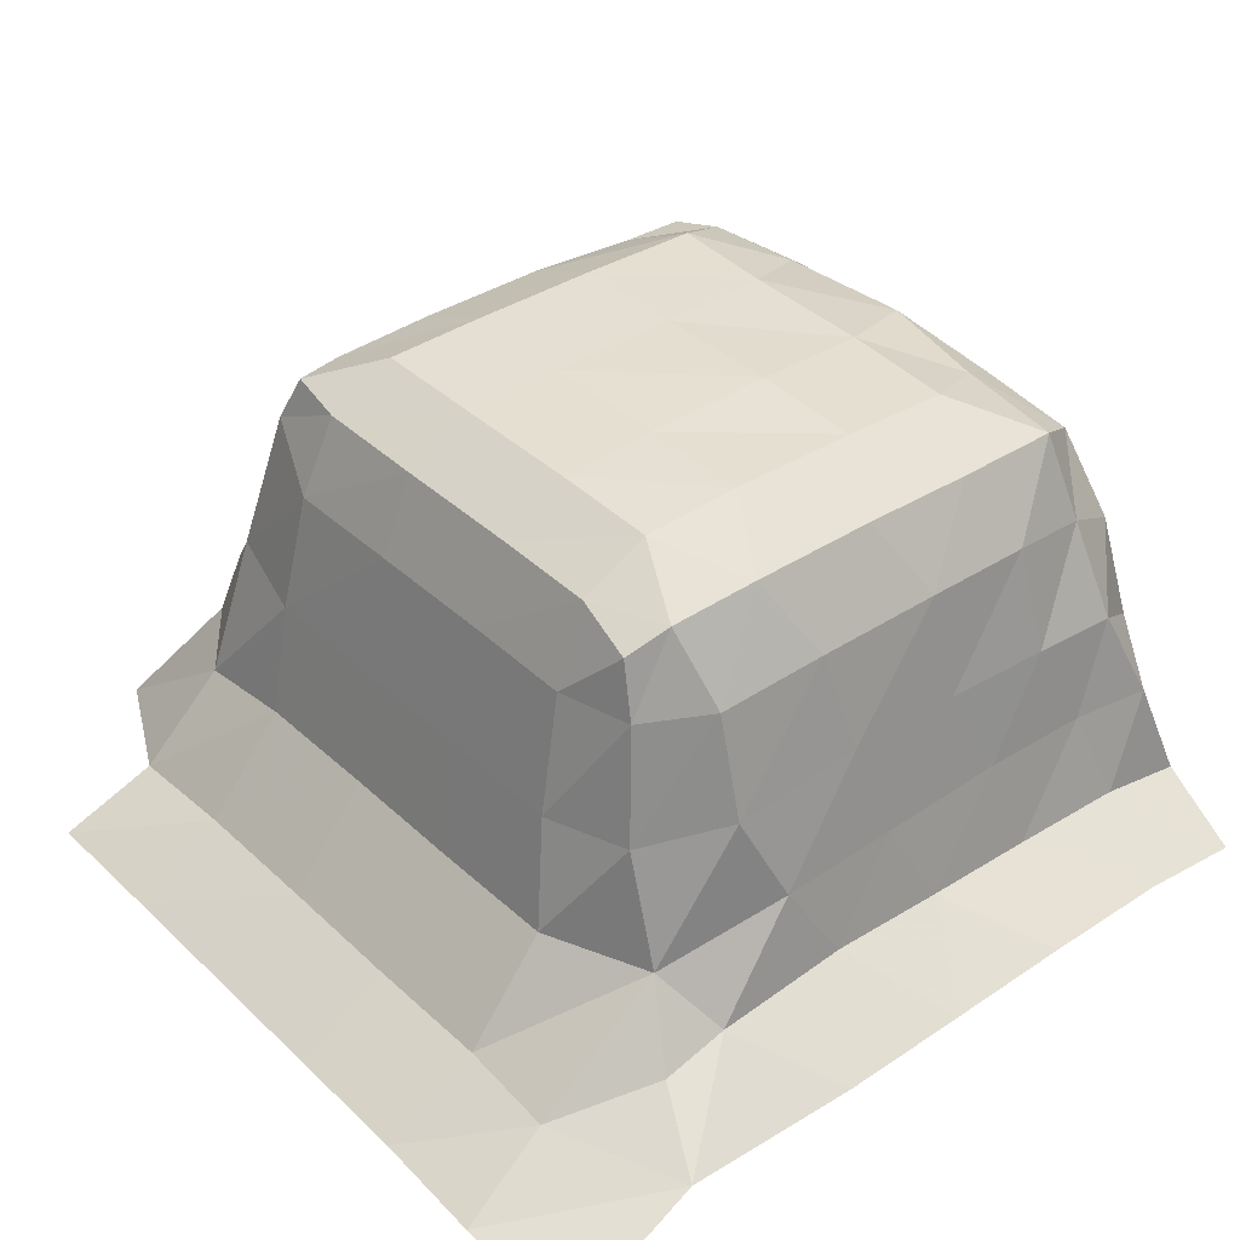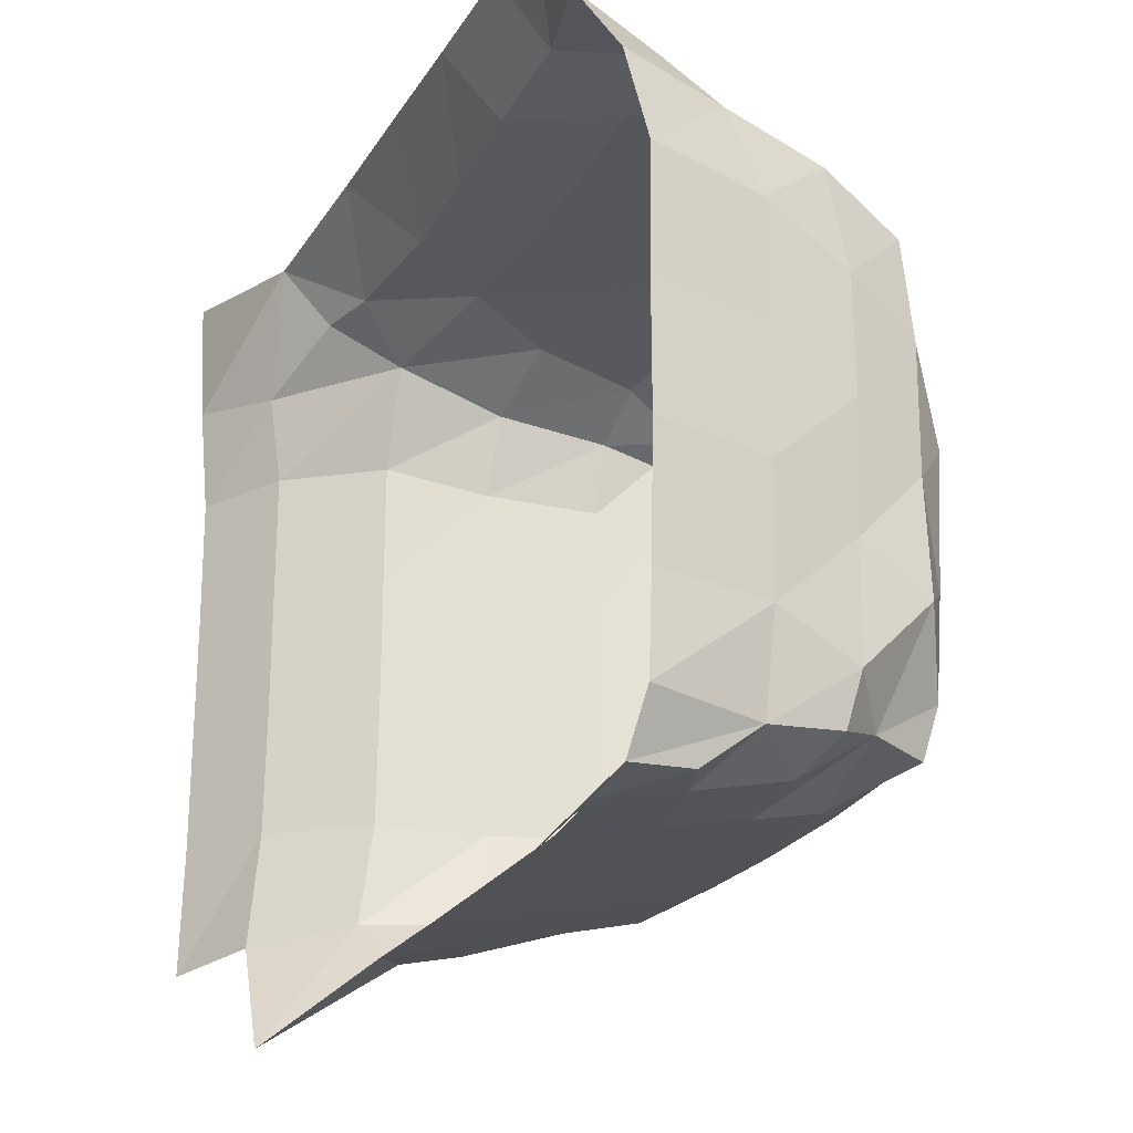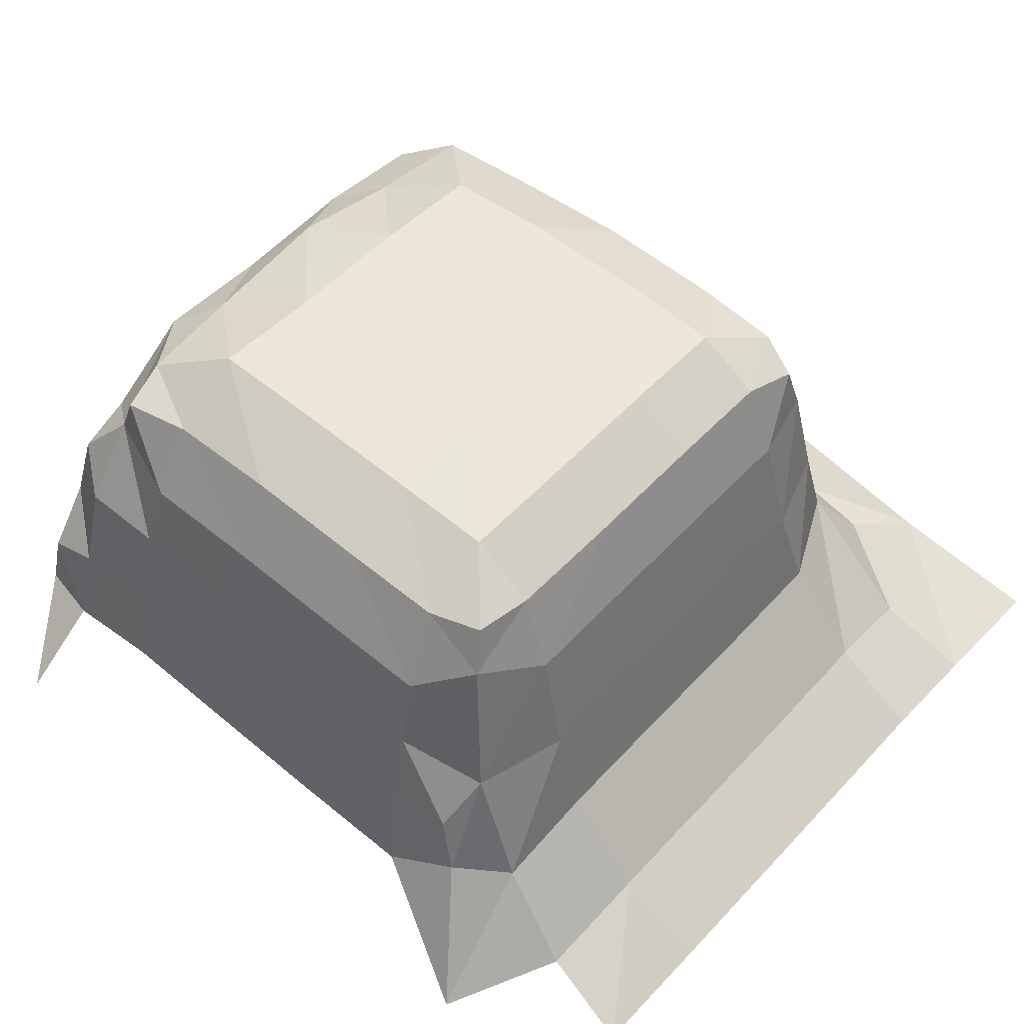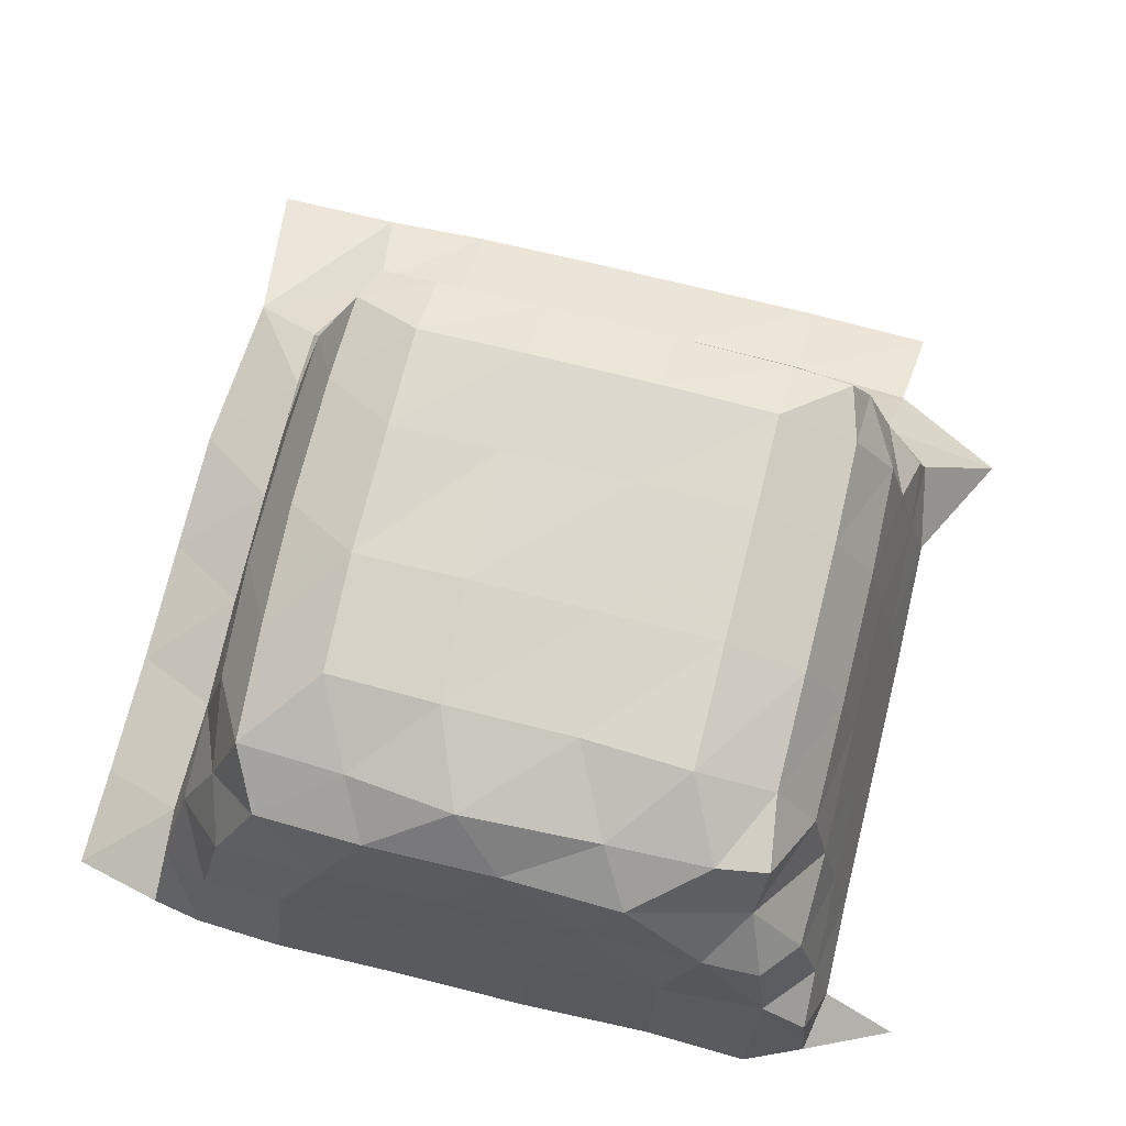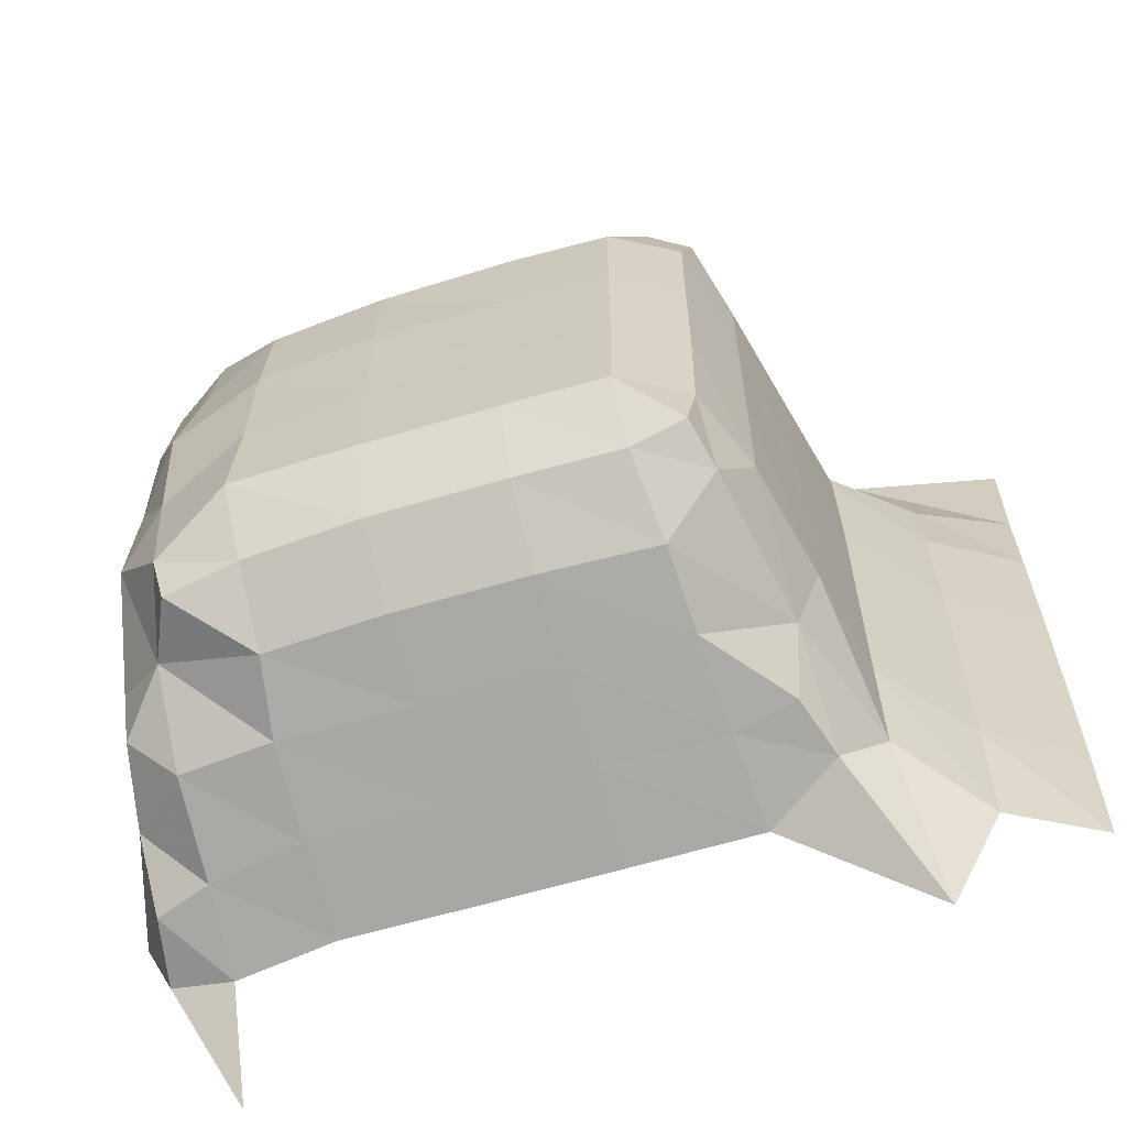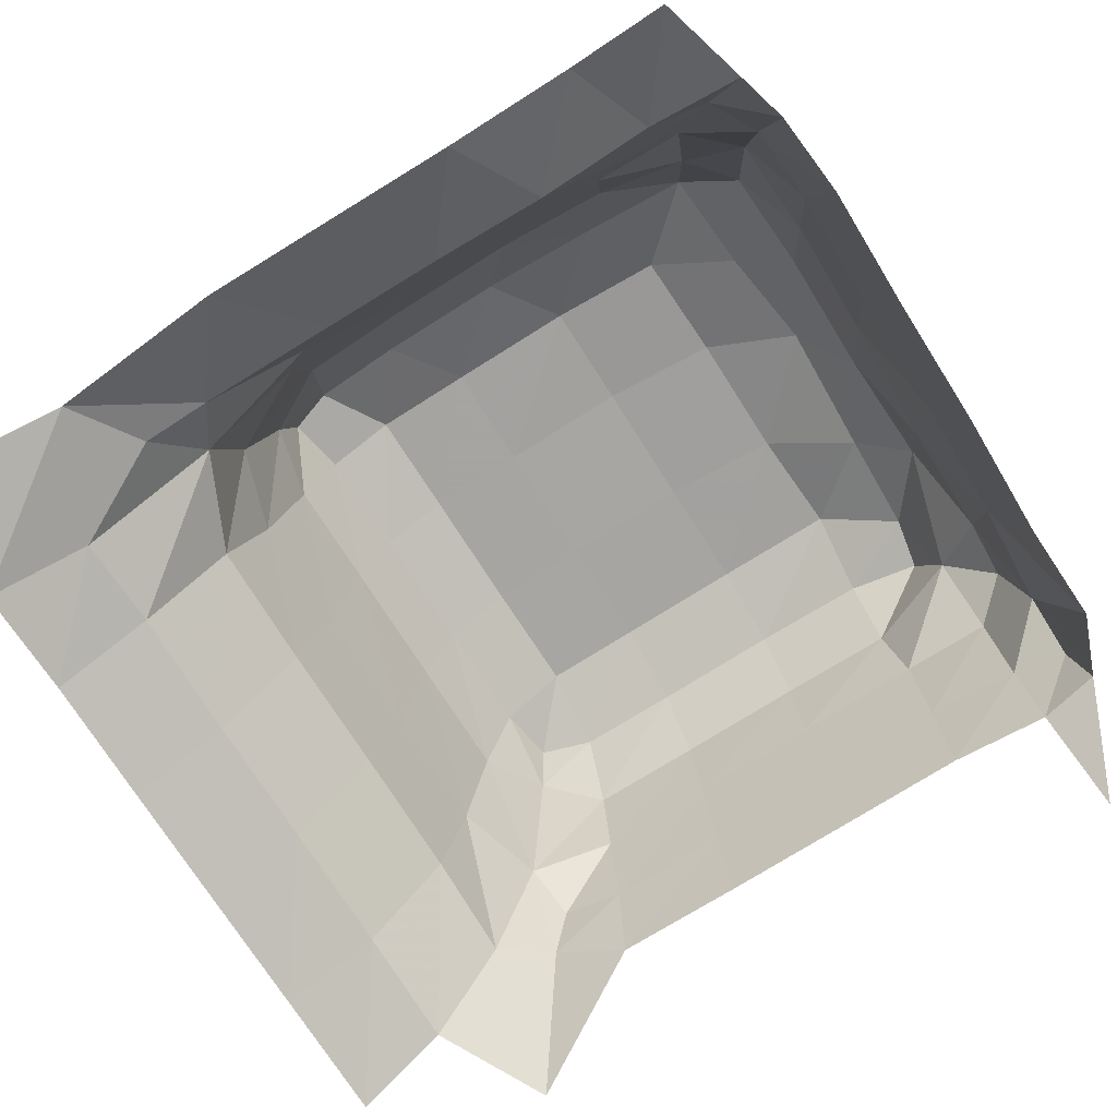
<metadata>
{"format":"obj","ext":"obj","renderer":"f3d","projection":"perspective","resolution":1024,"background":"white","views":[{"elev":37.3,"azim":-40.0,"up":"+Y"},{"elev":-24.3,"azim":65.6,"up":"+Z"},{"elev":54.6,"azim":-138.3,"up":"+Y"},{"elev":72.8,"azim":104.1,"up":"+Y"},{"elev":-63.3,"azim":-163.3,"up":"+Z"},{"elev":-73.5,"azim":32.4,"up":"+Y"}]}
</metadata>
<code>
v 0.2707 0.02011 -0.07371
v 0.2706 0.02036 -0.06271
v 0.2706 0.02035 -0.0521
v 0.2827 0.02327 -0.08212
v 0.2781 0.02358 -0.07285
v 0.2878 0.03304 -0.07559
v 0.2843 0.03083 -0.07168
v 0.2937 0.02933 -0.07699
v 0.278 0.02448 -0.0631
v 0.278 0.02458 -0.05211
v 0.2843 0.03198 -0.0631
v 0.2843 0.0321 -0.0521
v 0.2893 0.03775 -0.0748
v 0.2944 0.03668 -0.0753
v 0.2948 0.04397 -0.07362
v 0.2881 0.04171 -0.07136
v 0.2862 0.0408 -0.06348
v 0.2862 0.04084 -0.05298
v 0.2906 0.05339 -0.06889
v 0.2883 0.05011 -0.06305
v 0.2951 0.05047 -0.07206
v 0.2883 0.05021 -0.05298
v 0.2706 0.02033 -0.04152
v 0.2706 0.02019 -0.03101
v 0.2707 0.01935 -0.02203
v 0.2705 0.01887 -0.01153
v 0.278 0.02456 -0.04153
v 0.2781 0.02447 -0.03091
v 0.2843 0.0321 -0.04151
v 0.2844 0.03205 -0.03113
v 0.2782 0.02336 -0.02334
v 0.2832 0.02236 -0.0132
v 0.2883 0.03163 -0.0232
v 0.2986 0.03441 -0.02089
v 0.2914 0.02705 -0.01935
v 0.2861 0.02584 -0.01928
v 0.2972 0.02306 -0.01222
v 0.2862 0.04084 -0.04239
v 0.2862 0.04063 -0.03272
v 0.2883 0.05022 -0.0424
v 0.2883 0.05006 -0.03345
v 0.2885 0.04089 -0.02601
v 0.2953 0.04167 -0.02263
v 0.2898 0.05019 -0.02747
v 0.2951 0.05017 -0.02462
v 0.2916 0.05702 -0.06733
v 0.2959 0.05658 -0.0686
v 0.2962 0.0594 -0.06228
v 0.291 0.05645 -0.0625
v 0.2961 0.05949 -0.053
v 0.2908 0.05653 -0.053
v 0.2961 0.05949 -0.04242
v 0.2908 0.05653 -0.04241
v 0.2961 0.05928 -0.03357
v 0.2908 0.05639 -0.0337
v 0.2935 0.05633 -0.02784
v 0.2903 0.05475 -0.0288
v 0.3043 0.02938 -0.07712
v 0.3149 0.02938 -0.07712
v 0.3043 0.03687 -0.07546
v 0.3043 0.04433 -0.07379
v 0.3149 0.03686 -0.07546
v 0.3149 0.04433 -0.0738
v 0.3043 0.05091 -0.07227
v 0.3149 0.05092 -0.07226
v 0.3255 0.02941 -0.07711
v 0.3344 0.02197 -0.08378
v 0.3336 0.02832 -0.0773
v 0.3255 0.0369 -0.07545
v 0.3253 0.04436 -0.07377
v 0.3331 0.03556 -0.07553
v 0.3328 0.04358 -0.07353
v 0.3244 0.05042 -0.07219
v 0.3324 0.05027 -0.06914
v 0.3086 0.0344 -0.02117
v 0.3026 0.02768 -0.01956
v 0.3078 0.02302 -0.01237
v 0.3195 0.03434 -0.0215
v 0.3124 0.02715 -0.01963
v 0.3184 0.02299 -0.01253
v 0.3062 0.04242 -0.0226
v 0.3043 0.05054 -0.02444
v 0.316 0.04186 -0.02283
v 0.3149 0.05053 -0.02444
v 0.329 0.03376 -0.02173
v 0.3219 0.02656 -0.01986
v 0.329 0.023 -0.01253
v 0.3361 0.03303 -0.02131
v 0.3315 0.02639 -0.01966
v 0.3373 0.02238 -0.01231
v 0.3253 0.04128 -0.02289
v 0.3243 0.04988 -0.02494
v 0.3328 0.04059 -0.02304
v 0.3316 0.04839 -0.02617
v 0.3043 0.05678 -0.06874
v 0.3043 0.05951 -0.06232
v 0.3043 0.05957 -0.053
v 0.3149 0.05679 -0.06873
v 0.3149 0.05951 -0.06232
v 0.3148 0.05957 -0.05299
v 0.3242 0.05615 -0.06869
v 0.3249 0.0593 -0.06232
v 0.3245 0.0592 -0.05358
v 0.3353 0.05369 -0.05973
v 0.3309 0.05633 -0.06547
v 0.3301 0.05537 -0.06956
v 0.335 0.05353 -0.05008
v 0.3313 0.05681 -0.05713
v 0.3043 0.05957 -0.04243
v 0.3043 0.05951 -0.03358
v 0.3148 0.05974 -0.04242
v 0.3149 0.05935 -0.03358
v 0.3008 0.05669 -0.02763
v 0.3113 0.05669 -0.02763
v 0.3245 0.05904 -0.04302
v 0.3242 0.05865 -0.03393
v 0.3351 0.05358 -0.03948
v 0.3318 0.05717 -0.04595
v 0.3348 0.0529 -0.0308
v 0.3307 0.05625 -0.03715
v 0.321 0.05609 -0.02798
v 0.3302 0.05551 -0.02852
v 0.3406 0.02912 -0.07171
v 0.3385 0.02844 -0.07637
v 0.3404 0.02949 -0.06357
v 0.3408 0.02956 -0.05302
v 0.3376 0.03894 -0.0719
v 0.3376 0.03398 -0.07573
v 0.3382 0.03961 -0.0635
v 0.3385 0.03968 -0.05302
v 0.3365 0.04706 -0.06623
v 0.3362 0.04575 -0.07086
v 0.3364 0.0473 -0.05655
v 0.3408 0.02955 -0.04241
v 0.3409 0.02959 -0.03196
v 0.3404 0.02785 -0.02462
v 0.3392 0.02452 -0.01998
v 0.3385 0.03969 -0.04242
v 0.3387 0.03953 -0.03271
v 0.3369 0.0474 -0.04596
v 0.3371 0.04727 -0.03607
v 0.3383 0.03677 -0.02582
v 0.3367 0.04565 -0.02756
f 4 7 6
f 4 5 7
f 4 6 8
f 1 9 5
f 1 2 9
f 2 10 9
f 2 3 10
f 5 11 7
f 5 9 11
f 9 12 11
f 9 10 12
f 13 15 14
f 13 16 15
f 6 16 13
f 6 7 16
f 6 14 8
f 6 13 14
f 7 17 16
f 7 11 17
f 11 18 17
f 11 12 18
f 16 20 19
f 16 17 20
f 16 21 15
f 16 19 21
f 17 22 20
f 17 18 22
f 3 27 10
f 3 23 27
f 23 28 27
f 23 24 28
f 10 29 12
f 10 27 29
f 27 30 29
f 27 28 30
f 24 31 28
f 24 25 31
f 25 32 31
f 25 26 32
f 28 33 30
f 28 31 33
f 33 35 34
f 33 36 35
f 32 35 36
f 32 37 35
f 31 36 33
f 31 32 36
f 12 38 18
f 12 29 38
f 29 39 38
f 29 30 39
f 18 40 22
f 18 38 40
f 38 41 40
f 38 39 41
f 33 43 42
f 33 34 43
f 30 42 39
f 30 33 42
f 42 45 44
f 42 43 45
f 39 44 41
f 39 42 44
f 46 48 47
f 46 49 48
f 19 49 46
f 19 20 49
f 19 47 21
f 19 46 47
f 49 50 48
f 49 51 50
f 20 51 49
f 20 22 51
f 51 52 50
f 51 53 52
f 22 53 51
f 22 40 53
f 53 54 52
f 53 55 54
f 40 55 53
f 40 41 55
f 55 56 54
f 55 57 56
f 44 56 57
f 44 45 56
f 41 57 55
f 41 44 57
f 14 61 60
f 14 15 61
f 8 60 58
f 8 14 60
f 60 63 62
f 60 61 63
f 58 62 59
f 58 60 62
f 15 64 61
f 15 21 64
f 61 65 63
f 61 64 65
f 62 70 69
f 62 63 70
f 59 69 66
f 59 62 69
f 69 72 71
f 69 70 72
f 66 71 68
f 66 69 71
f 63 73 70
f 63 65 73
f 70 74 72
f 70 73 74
f 34 76 75
f 34 35 76
f 37 76 35
f 37 77 76
f 75 79 78
f 75 76 79
f 77 79 76
f 77 80 79
f 34 81 43
f 34 75 81
f 43 82 45
f 43 81 82
f 75 83 81
f 75 78 83
f 81 84 82
f 81 83 84
f 78 86 85
f 78 79 86
f 80 86 79
f 80 87 86
f 85 89 88
f 85 86 89
f 87 89 86
f 87 90 89
f 78 91 83
f 78 85 91
f 83 92 84
f 83 91 92
f 85 93 91
f 85 88 93
f 91 94 92
f 91 93 94
f 47 96 95
f 47 48 96
f 21 95 64
f 21 47 95
f 48 97 96
f 48 50 97
f 95 99 98
f 95 96 99
f 64 98 65
f 64 95 98
f 96 100 99
f 96 97 100
f 98 102 101
f 98 99 102
f 65 101 73
f 65 98 101
f 99 103 102
f 99 100 103
f 74 105 104
f 74 106 105
f 101 105 106
f 101 102 105
f 73 106 74
f 73 101 106
f 104 108 107
f 104 105 108
f 102 108 105
f 102 103 108
f 50 109 97
f 50 52 109
f 52 110 109
f 52 54 110
f 97 111 100
f 97 109 111
f 109 112 111
f 109 110 112
f 54 113 110
f 54 56 113
f 45 113 56
f 45 82 113
f 110 114 112
f 110 113 114
f 82 114 113
f 82 84 114
f 100 115 103
f 100 111 115
f 111 116 115
f 111 112 116
f 107 118 117
f 107 108 118
f 103 118 108
f 103 115 118
f 117 120 119
f 117 118 120
f 115 120 118
f 115 116 120
f 112 121 116
f 112 114 121
f 84 121 114
f 84 92 121
f 119 122 94
f 119 120 122
f 116 122 120
f 116 121 122
f 92 122 121
f 92 94 122
f 67 68 124
f 124 127 123
f 124 128 127
f 71 127 128
f 71 72 127
f 68 128 124
f 68 71 128
f 123 129 125
f 123 127 129
f 125 130 126
f 125 129 130
f 127 131 129
f 127 132 131
f 74 131 132
f 74 104 131
f 72 132 127
f 72 74 132
f 129 133 130
f 129 131 133
f 104 133 131
f 104 107 133
f 88 137 136
f 88 89 137
f 90 137 89
f 126 138 134
f 126 130 138
f 134 139 135
f 134 138 139
f 130 140 138
f 130 133 140
f 107 140 133
f 107 117 140
f 138 141 139
f 138 140 141
f 117 141 140
f 117 119 141
f 135 142 136
f 135 139 142
f 88 142 93
f 88 136 142
f 139 143 142
f 139 141 143
f 119 143 141
f 119 94 143
f 93 143 94
f 93 142 143

</code>
